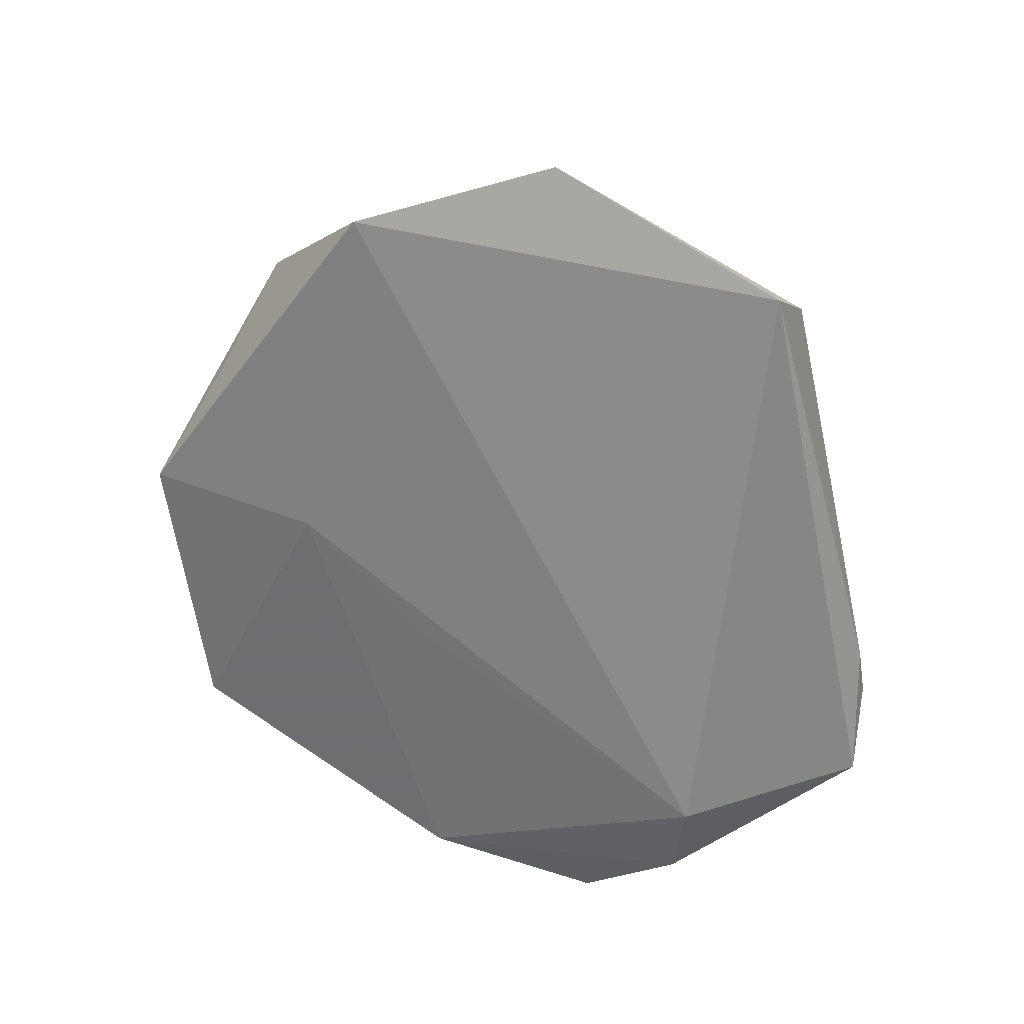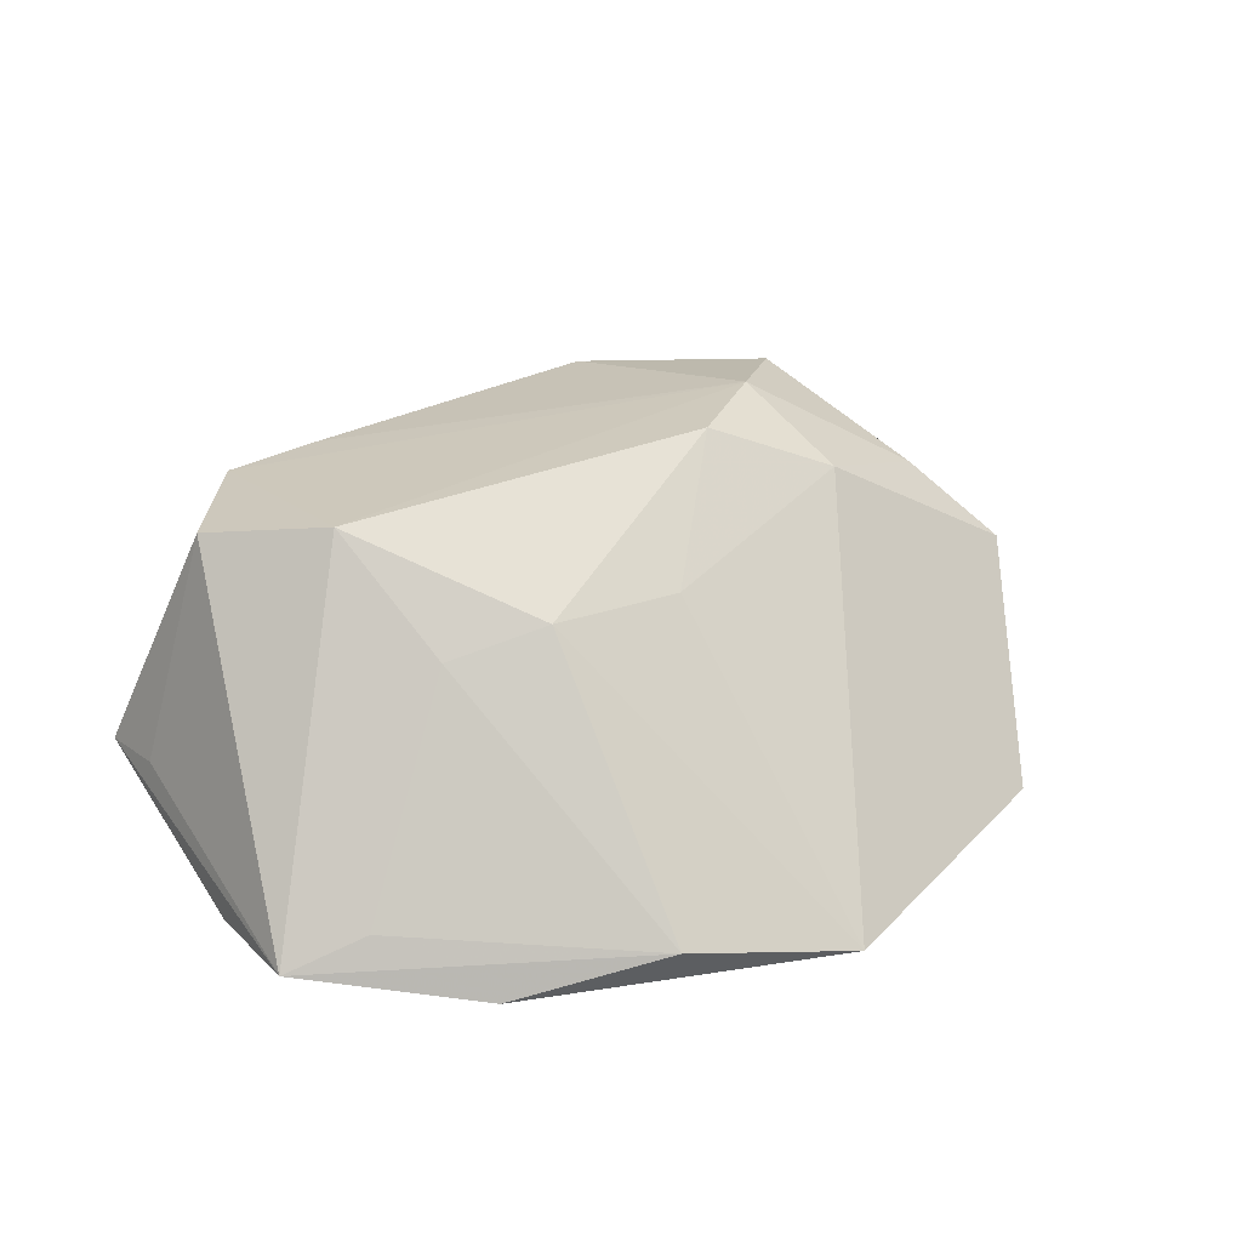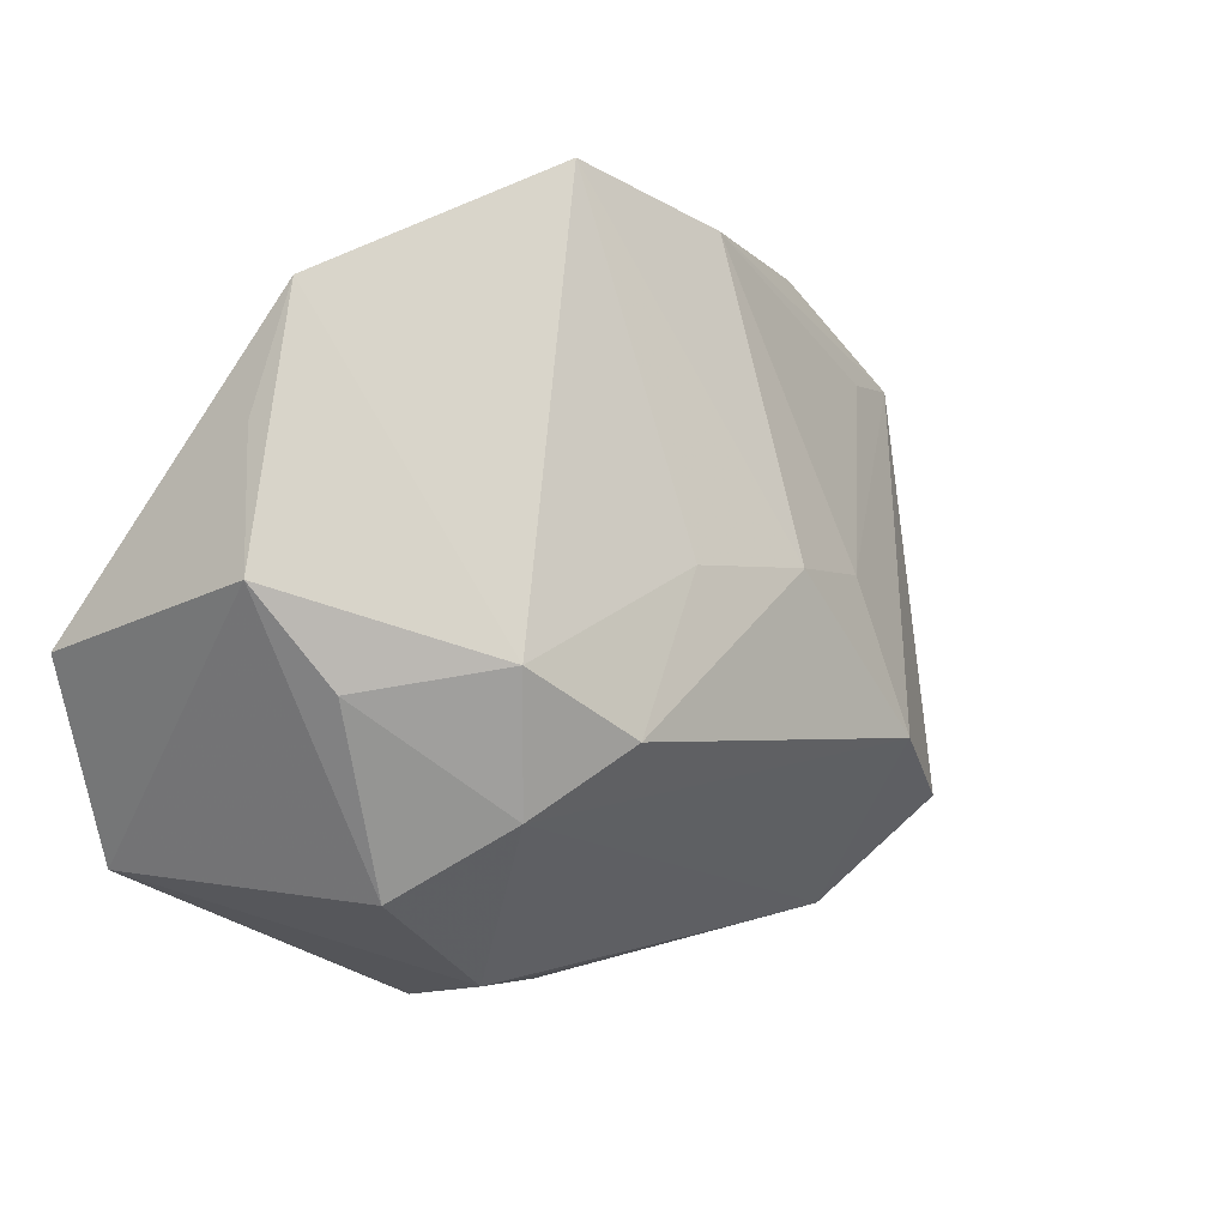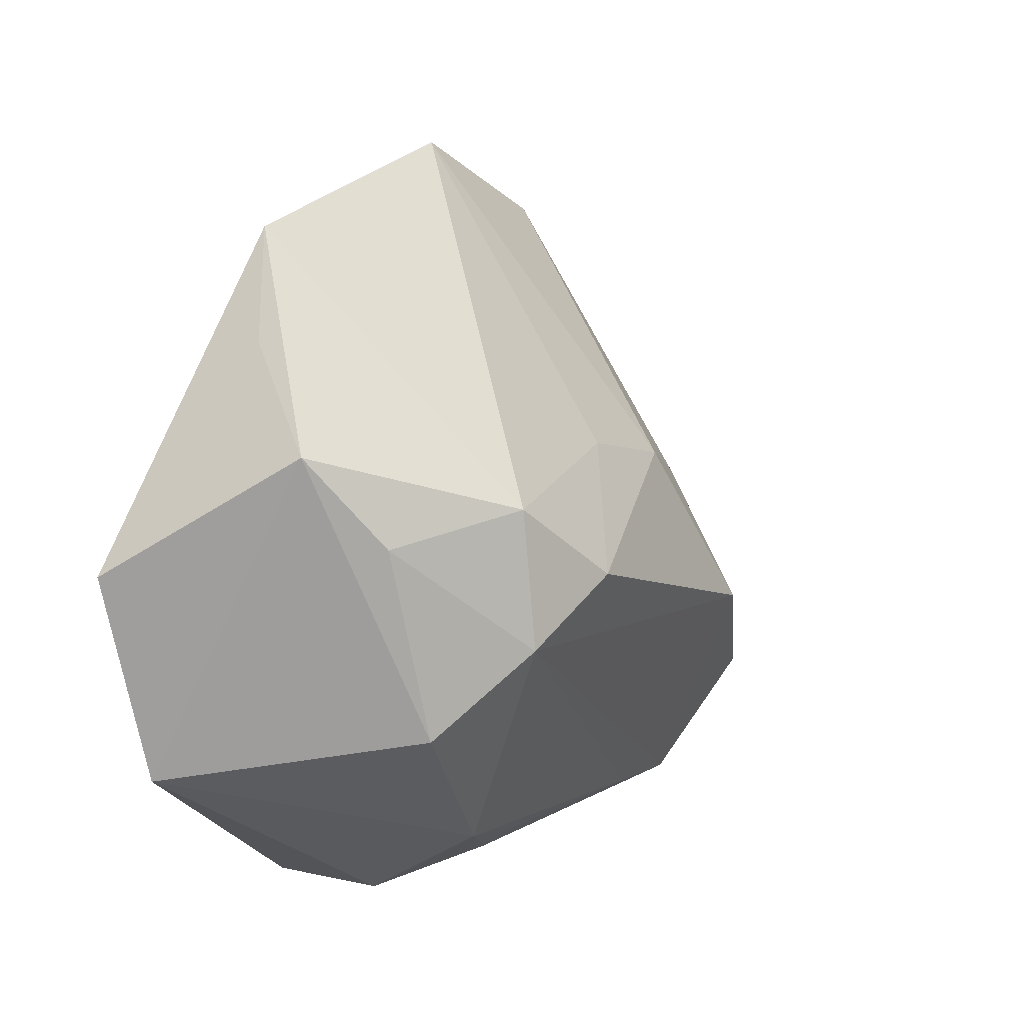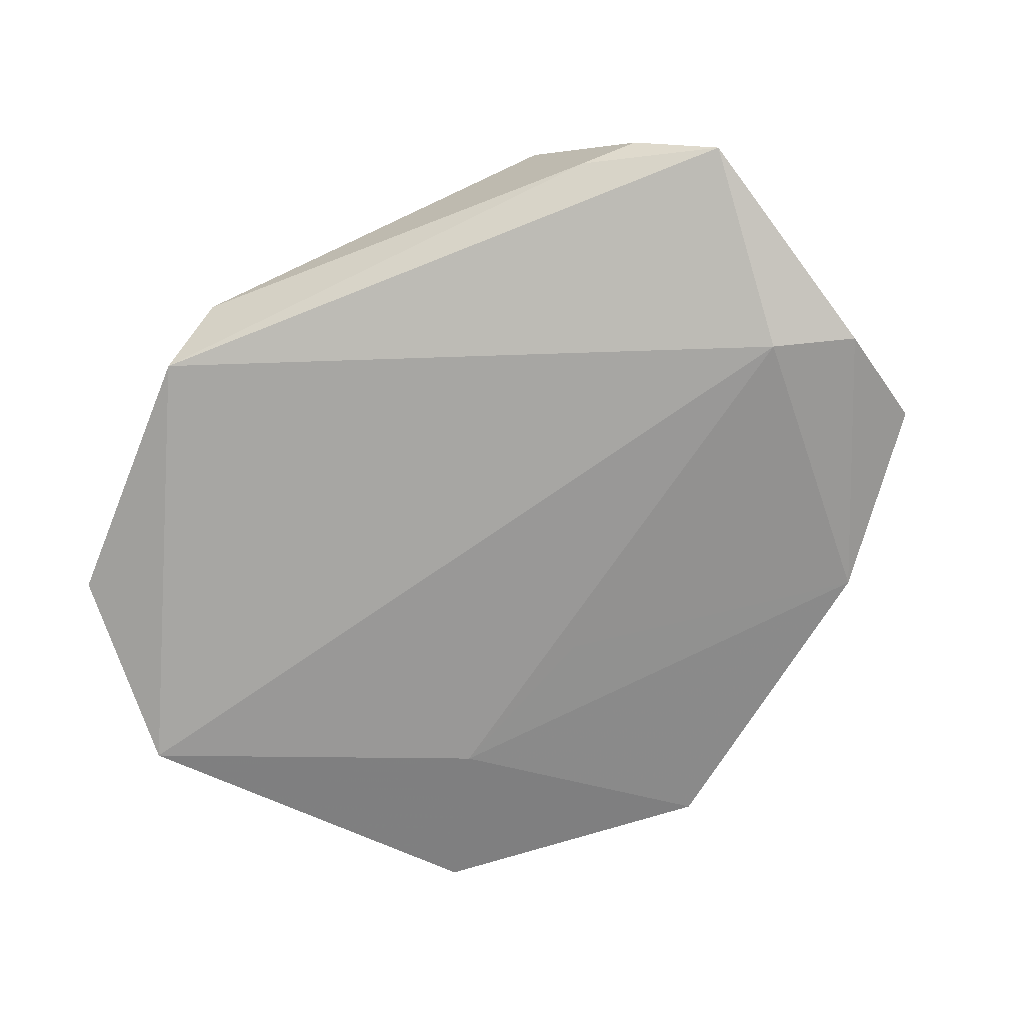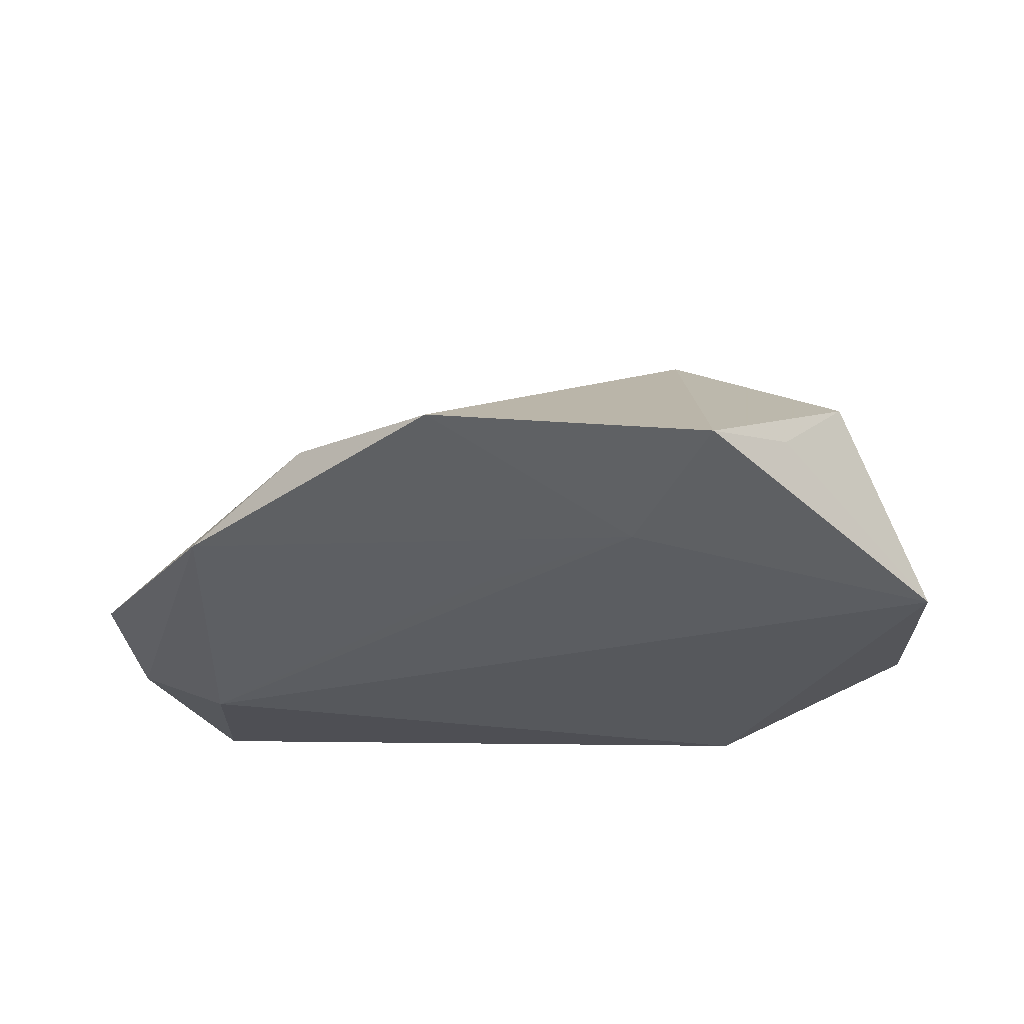
<metadata>
{"format":"obj","ext":"obj","renderer":"f3d","projection":"perspective","resolution":1024,"background":"white","views":[{"elev":-60.0,"azim":-77.4,"up":"+Z"},{"elev":38.4,"azim":132.8,"up":"+Z"},{"elev":33.7,"azim":-38.5,"up":"+Y"},{"elev":22.4,"azim":-59.2,"up":"+Y"},{"elev":-68.7,"azim":22.3,"up":"+Z"},{"elev":-35.5,"azim":-177.8,"up":"+Z"}]}
</metadata>
<code>
v 0.03183 0.005894 0.01511
v -0.04689 0.03168 0.004532
v 0.04079 -0.02783 0.02253
v -0.01277 0.008769 0.02849
v -0.02566 -0.04163 -0.001332
v 0.03171 -0.01226 0.0263
v 0.005694 0.02244 -0.01812
v 0.04069 -0.04126 -0.004094
v 0.0129 -0.03761 0.01773
v 0.02019 0.01314 0.01824
v 0.04667 0.02934 -0.01536
v -0.05857 -0.01204 -0.01239
v 0.05129 -0.03735 -0.009854
v -0.01344 -0.03319 0.01469
v 0.05351 0.0145 -0.008853
v 0.05283 -0.02761 -0.007231
v -0.01466 -0.03706 0.01025
v 0.004207 0.01959 0.01742
v 0.04862 -0.0101 -0.01838
v -0.01585 0.03365 -0.01838
v 0.05966 -0.006053 -0.01589
v 0.01149 0.05654 -0.0139
v -0.03268 -0.03826 -0.01209
v -0.02726 0.002895 0.02592
v -0.03742 0.04153 -0.008428
v 0.02547 -0.04085 0.0179
v -0.05914 0.01534 -0.01838
v -0.042 0.0197 0.01361
v 0.03282 -0.04163 -0.005785
v -0.02689 -0.02749 0.01621
v 0.02999 0.04329 -0.00967
v 0.06294 0.008426 -0.01302
v -0.02417 0.02063 0.0223
v -0.02652 0.05301 -0.01498
v -0.04175 -0.005486 0.01922
f 19 23 27
f 27 23 12
f 35 12 30
f 33 22 34
f 21 11 32
f 19 11 21
f 23 19 13
f 19 21 13
f 13 21 32
f 24 35 30
f 28 24 33
f 35 24 28
f 27 12 2
f 12 35 2
f 35 28 2
f 33 34 2
f 2 28 33
f 20 34 22
f 22 11 20
f 20 19 27
f 27 34 20
f 18 22 33
f 22 18 10
f 15 1 32
f 30 17 14
f 26 13 3
f 32 3 16
f 16 13 32
f 3 13 16
f 25 34 27
f 27 2 25
f 25 2 34
f 7 11 19
f 19 20 7
f 7 20 11
f 31 11 22
f 22 10 31
f 31 10 1
f 1 15 31
f 32 11 31
f 31 15 32
f 33 24 4
f 4 18 33
f 4 10 18
f 23 13 29
f 9 14 17
f 17 26 9
f 30 14 9
f 9 24 30
f 9 26 24
f 10 4 6
f 1 10 6
f 6 4 24
f 6 3 32
f 32 1 6
f 6 26 3
f 24 26 6
f 23 29 5
f 5 29 26
f 5 26 17
f 5 17 30
f 5 12 23
f 30 12 5
f 13 26 8
f 8 29 13
f 26 29 8

</code>
